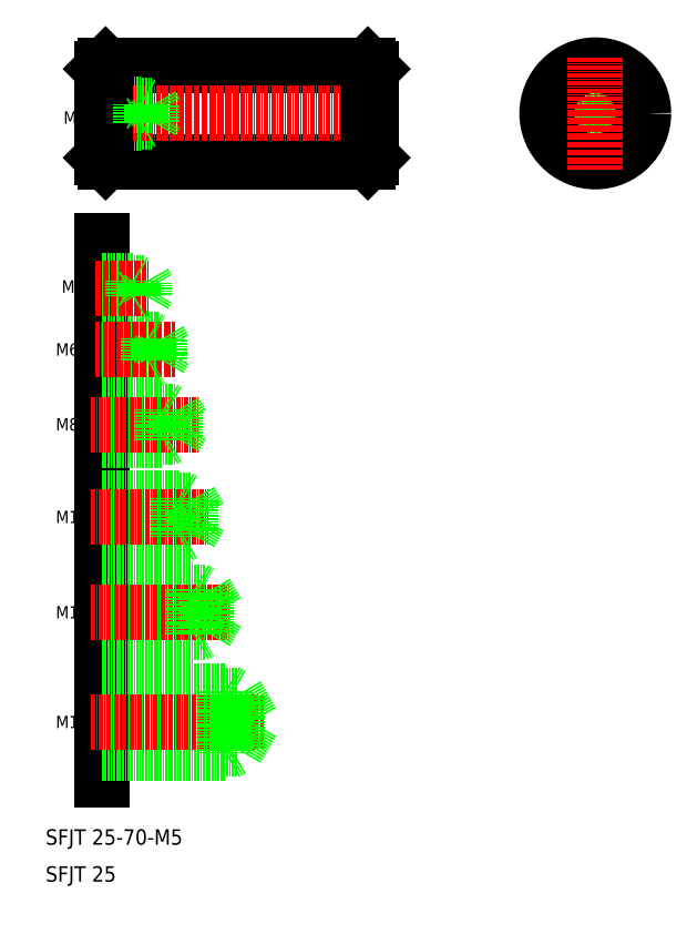
<metadata>
{"format":"dxf","ext":"dxf","renderer":"ezdxf+matplotlib","layout":"modelspace","background":"white","min_lineweight":24,"dpi":150}
</metadata>
<code>
0
SECTION
2
ENTITIES
0
LINE
8
0
10
78.95
20
241.2
30
0
11
78.95
21
101.5
31
0
0
TEXT
8
0
10
64.4
20
75.18
30
0
40
4
1
SFJT 25
0
TEXT
8
0
10
64.4
20
84.74
30
0
40
4
1
SFJT 25-70-M5
0
LINE
8
0
10
78.95
20
139.8
30
0
11
106
21
139.8
31
0
0
LINE
8
0
10
78.95
20
150
30
0
11
106
21
150
31
0
0
LINE
8
0
10
78.95
20
150.9
30
0
11
103
21
150.9
31
0
0
LINE
8
0
10
78.95
20
138.9
30
0
11
103
21
138.9
31
0
0
LINE
8
0
10
78.95
20
164.6
30
0
11
98.95
21
164.6
31
0
0
LINE
8
0
10
78.95
20
174.6
30
0
11
98.95
21
174.6
31
0
0
LINE
8
0
10
78.95
20
173.9
30
0
11
102
21
173.9
31
0
0
LINE
8
0
10
78.95
20
165.4
30
0
11
102
21
165.4
31
0
0
LINE
8
0
10
78.95
20
124.5
30
0
11
111
21
124.5
31
0
0
LINE
8
0
10
78.95
20
108.5
30
0
11
111
21
108.5
31
0
0
LINE
8
0
10
78.95
20
109.5
30
0
11
114
21
109.5
31
0
0
LINE
8
0
10
78.95
20
123.5
30
0
11
114
21
123.5
31
0
0
LINE
8
CENTER
10
76.16
20
116.5
30
0
11
121
21
116.5
31
0
0
LINE
8
CENTER
10
76.16
20
169.6
30
0
11
106.6
21
169.6
31
0
0
LINE
8
CENTER
10
76.16
20
144.9
30
0
11
111.9
21
144.9
31
0
0
TEXT
8
0
10
67.06
20
114.9
30
0
40
3.2
1
M16
0
TEXT
8
0
10
67.06
20
143.4
30
0
40
3.2
1
M12
0
TEXT
8
0
10
67.06
20
168
30
0
40
3.2
1
M10
0
LINE
8
0
10
111
20
108.5
30
0
11
112.7
21
109.5
31
0
0
LINE
8
0
10
111
20
124.5
30
0
11
111
21
108.5
31
0
0
LINE
8
0
10
106
20
139.8
30
0
11
108.9
21
144.9
31
0
0
LINE
8
0
10
106
20
150
30
0
11
106
21
139.8
31
0
0
LINE
8
0
10
103
20
150.9
30
0
11
103
21
138.9
31
0
0
LINE
8
0
10
103
20
138.9
30
0
11
104.5
21
139.8
31
0
0
LINE
8
0
10
114
20
109.5
30
0
11
118
21
116.5
31
0
0
LINE
8
0
10
114
20
123.5
30
0
11
118
21
116.5
31
0
0
LINE
8
0
10
114
20
123.5
30
0
11
114
21
109.5
31
0
0
LINE
8
0
10
111
20
124.5
30
0
11
112.7
21
123.5
31
0
0
LINE
8
0
10
103
20
150.9
30
0
11
104.5
21
150
31
0
0
LINE
8
0
10
98.95
20
174.6
30
0
11
98.95
21
164.6
31
0
0
LINE
8
0
10
102
20
173.9
30
0
11
102
21
165.4
31
0
0
LINE
8
0
10
102
20
165.4
30
0
11
104.4
21
169.6
31
0
0
LINE
8
0
10
98.95
20
164.6
30
0
11
100.3
21
165.4
31
0
0
LINE
8
0
10
102
20
173.9
30
0
11
104.4
21
169.6
31
0
0
LINE
8
0
10
98.95
20
174.6
30
0
11
100.3
21
173.9
31
0
0
LINE
8
0
10
106
20
150
30
0
11
108.9
21
144.9
31
0
0
LINE
8
0
10
79.95
20
286.6
30
0
11
148
21
286.6
31
0
0
LINE
8
0
10
79.95
20
261.6
30
0
11
148
21
261.6
31
0
0
LINE
8
0
10
78.95
20
272
30
0
11
91.95
21
272
31
0
0
LINE
8
0
10
78.95
20
271.6
30
0
11
88.95
21
271.6
31
0
0
LINE
8
CENTER
10
76.95
20
274.1
30
0
11
151
21
274.1
31
0
0
LINE
8
0
10
78.95
20
276.2
30
0
11
91.95
21
276.2
31
0
0
LINE
8
0
10
78.95
20
276.6
30
0
11
88.95
21
276.6
31
0
0
LINE
8
0
10
78.95
20
216
30
0
11
90.95
21
216
31
0
0
LINE
8
0
10
78.95
20
210
30
0
11
90.95
21
210
31
0
0
LINE
8
0
10
78.95
20
215.5
30
0
11
93.95
21
215.5
31
0
0
LINE
8
0
10
78.95
20
210.5
30
0
11
93.95
21
210.5
31
0
0
LINE
8
0
10
78.95
20
196.9
30
0
11
97.95
21
196.9
31
0
0
LINE
8
0
10
78.95
20
190.2
30
0
11
97.95
21
190.2
31
0
0
LINE
8
0
10
78.95
20
197.6
30
0
11
94.95
21
197.6
31
0
0
LINE
8
0
10
78.95
20
189.6
30
0
11
94.95
21
189.6
31
0
0
LINE
8
0
10
78.95
20
226.7
30
0
11
86.95
21
226.7
31
0
0
LINE
8
0
10
78.95
20
230.7
30
0
11
86.95
21
230.7
31
0
0
LINE
8
0
10
78.95
20
230.3
30
0
11
89.95
21
230.3
31
0
0
LINE
8
0
10
78.95
20
227
30
0
11
89.95
21
227
31
0
0
LINE
8
CENTER
10
77.4
20
228.7
30
0
11
91.35
21
228.7
31
0
0
LINE
8
CENTER
10
77.17
20
213
30
0
11
98.1
21
213
31
0
0
LINE
8
CENTER
10
76.16
20
193.6
30
0
11
104.1
21
193.6
31
0
0
TEXT
8
0
10
67.06
20
192
30
0
40
3.2
1
M8
0
TEXT
8
0
10
67.06
20
211.4
30
0
40
3.2
1
M6
0
TEXT
8
0
10
68.57
20
227.7
30
0
40
3.2
1
M4
0
TEXT
8
0
10
69.06
20
271.4
30
0
40
3.2
1
M5
0
LINE
8
0
10
78.95
20
285.6
30
0
11
78.95
21
262.6
31
0
0
LINE
8
0
10
79.95
20
286.6
30
0
11
79.95
21
261.6
31
0
0
LINE
8
0
10
78.95
20
262.6
30
0
11
79.95
21
261.6
31
0
0
LINE
8
0
10
79.95
20
286.6
30
0
11
78.95
21
285.6
31
0
0
LINE
8
0
10
97.95
20
196.9
30
0
11
97.95
21
190.2
31
0
0
LINE
8
0
10
94.95
20
197.6
30
0
11
94.95
21
189.6
31
0
0
LINE
8
0
10
97.95
20
190.2
30
0
11
99.9
21
193.6
31
0
0
LINE
8
0
10
94.95
20
189.6
30
0
11
96.04
21
190.2
31
0
0
LINE
8
0
10
97.95
20
196.9
30
0
11
99.9
21
193.6
31
0
0
LINE
8
0
10
94.95
20
197.6
30
0
11
96.04
21
196.9
31
0
0
LINE
8
0
10
90.95
20
216
30
0
11
90.95
21
210
31
0
0
LINE
8
0
10
90.95
20
216
30
0
11
91.82
21
215.5
31
0
0
LINE
8
0
10
90.95
20
210
30
0
11
91.82
21
210.5
31
0
0
LINE
8
0
10
93.95
20
215.5
30
0
11
93.95
21
210.5
31
0
0
LINE
8
0
10
93.95
20
210.5
30
0
11
95.4
21
213
31
0
0
LINE
8
0
10
93.95
20
215.5
30
0
11
95.4
21
213
31
0
0
LINE
8
0
10
86.95
20
226.7
30
0
11
87.56
21
227
31
0
0
LINE
8
0
10
86.95
20
230.7
30
0
11
87.56
21
230.3
31
0
0
LINE
8
0
10
86.95
20
226.7
30
0
11
86.95
21
230.7
31
0
0
LINE
8
0
10
89.95
20
227
30
0
11
90.91
21
228.7
31
0
0
LINE
8
0
10
89.95
20
227
30
0
11
89.95
21
230.3
31
0
0
LINE
8
0
10
89.95
20
230.3
30
0
11
90.91
21
228.7
31
0
0
LINE
8
0
10
88.95
20
276.6
30
0
11
88.95
21
271.6
31
0
0
LINE
8
0
10
91.95
20
276.2
30
0
11
91.95
21
272
31
0
0
LINE
8
0
10
91.95
20
272
30
0
11
93.17
21
274.1
31
0
0
LINE
8
0
10
88.95
20
271.6
30
0
11
89.56
21
272
31
0
0
LINE
8
0
10
91.95
20
276.2
30
0
11
93.17
21
274.1
31
0
0
LINE
8
0
10
88.95
20
276.6
30
0
11
89.56
21
276.3
31
0
0
LINE
8
0
10
149
20
285.6
30
0
11
149
21
262.6
31
0
0
LINE
8
0
10
148
20
286.6
30
0
11
148
21
261.6
31
0
0
LINE
8
0
10
148
20
261.6
30
0
11
149
21
262.6
31
0
0
LINE
8
0
10
149
20
274.1
30
0
11
149
21
274.1
31
0
0
LINE
8
0
10
149
20
279.9
30
0
11
149
21
279.9
31
0
0
LINE
8
0
10
148
20
286.6
30
0
11
149
21
285.6
31
0
0
LINE
8
CENTER
10
192.4
20
274.1
30
0
11
221.4
21
274.1
31
0
0
CIRCLE
8
0
10
206.9
20
274.1
30
0
40
2.5
0
CIRCLE
8
0
10
206.9
20
274.1
30
0
40
2.1
0
CIRCLE
8
0
10
206.9
20
274.1
30
0
40
12.5
0
LINE
8
CENTER
10
206.9
20
288.6
30
0
11
206.9
21
259.6
31
0
0
ENDSEC
0
EOF

</code>
